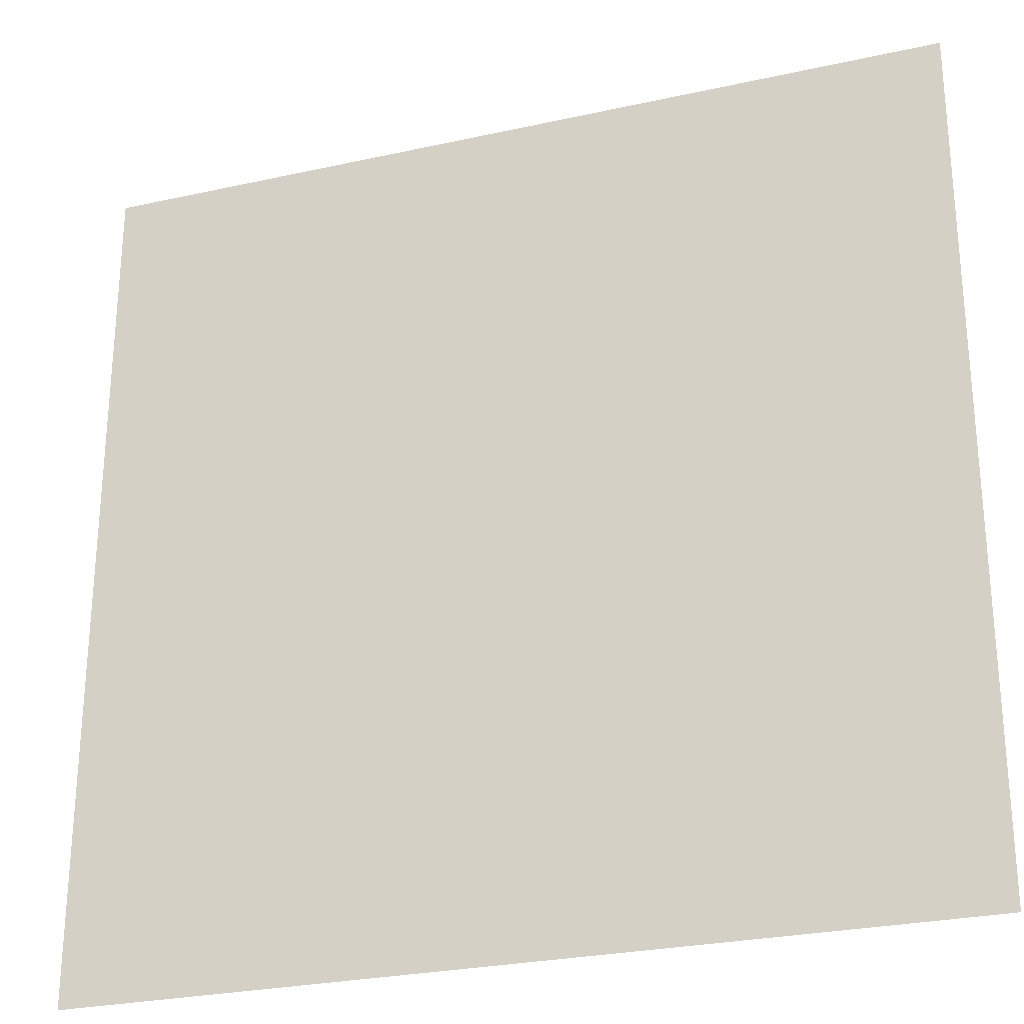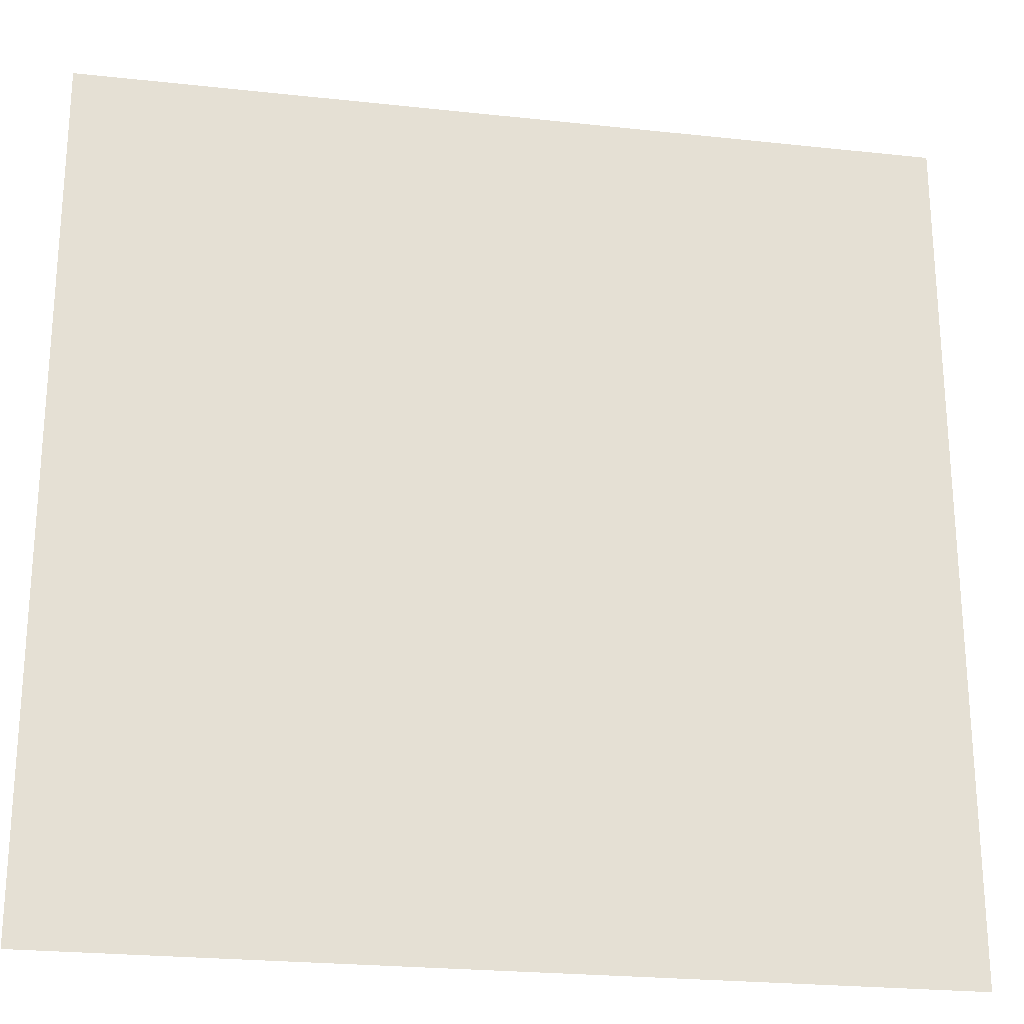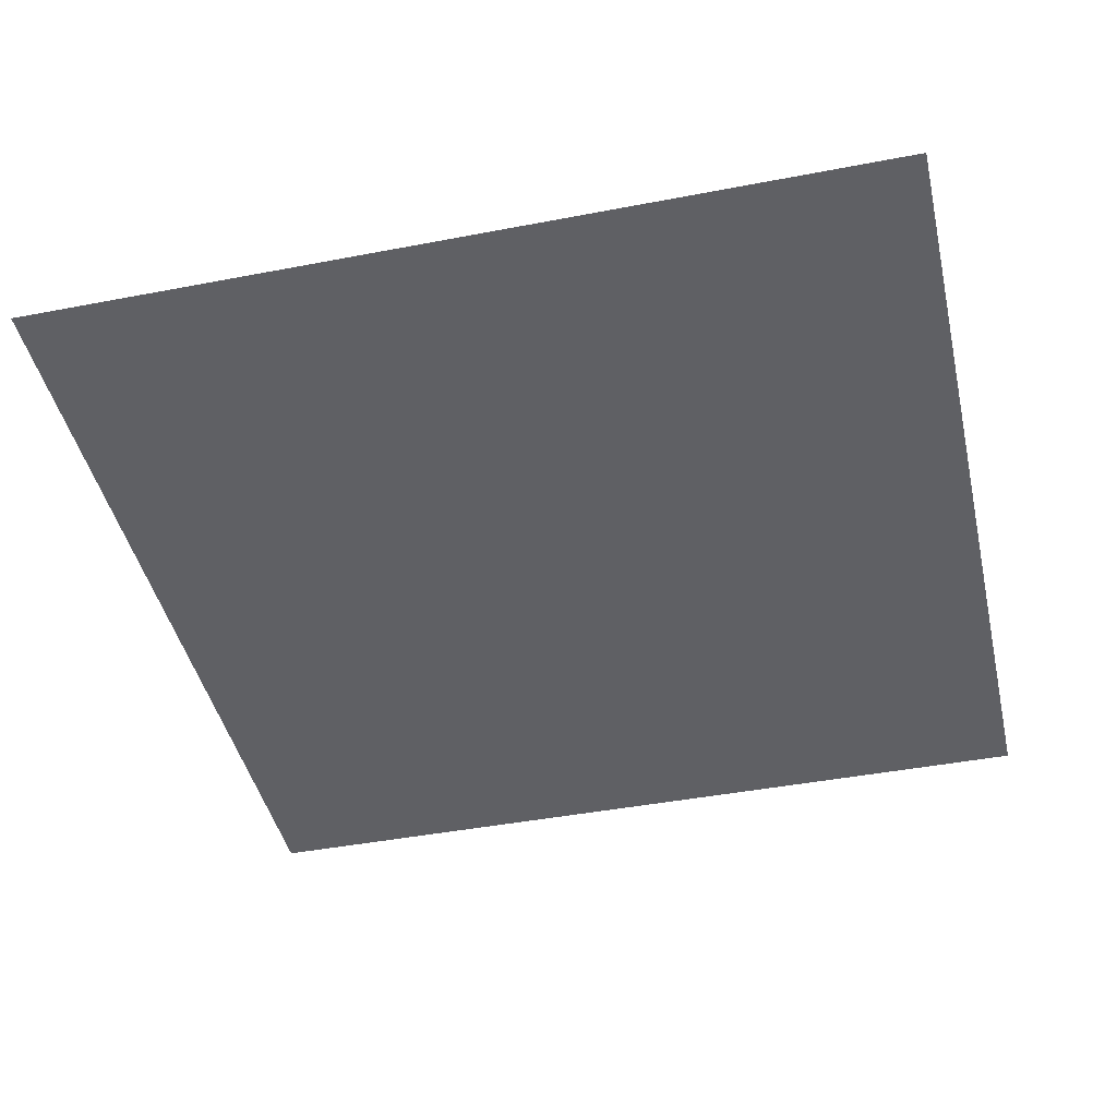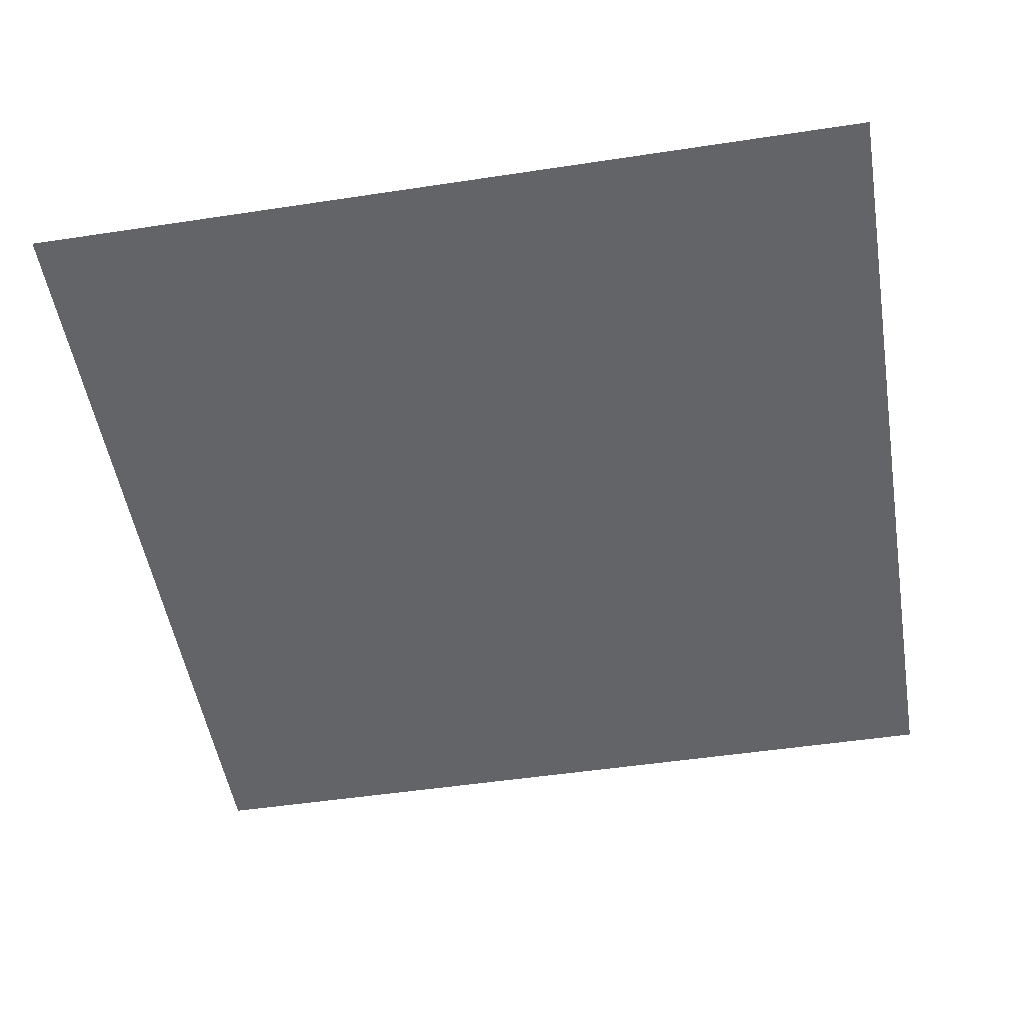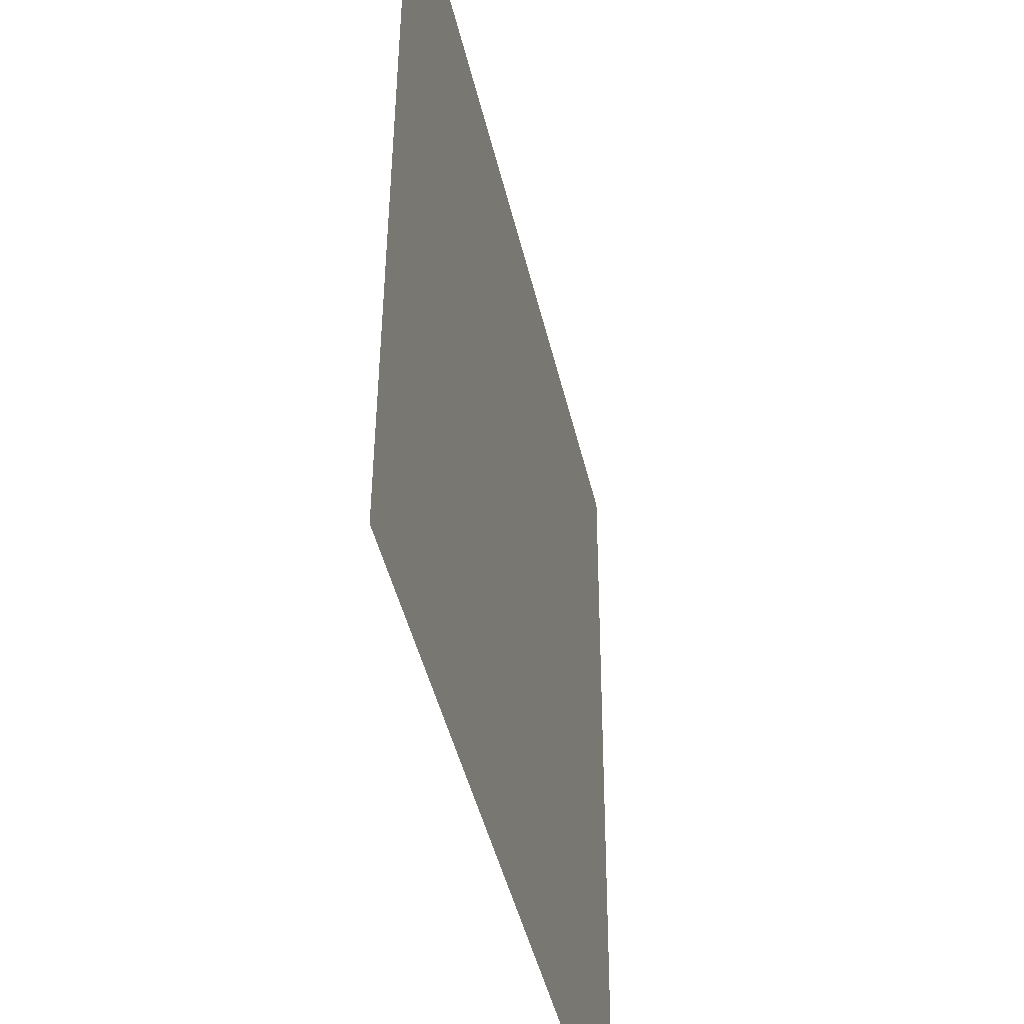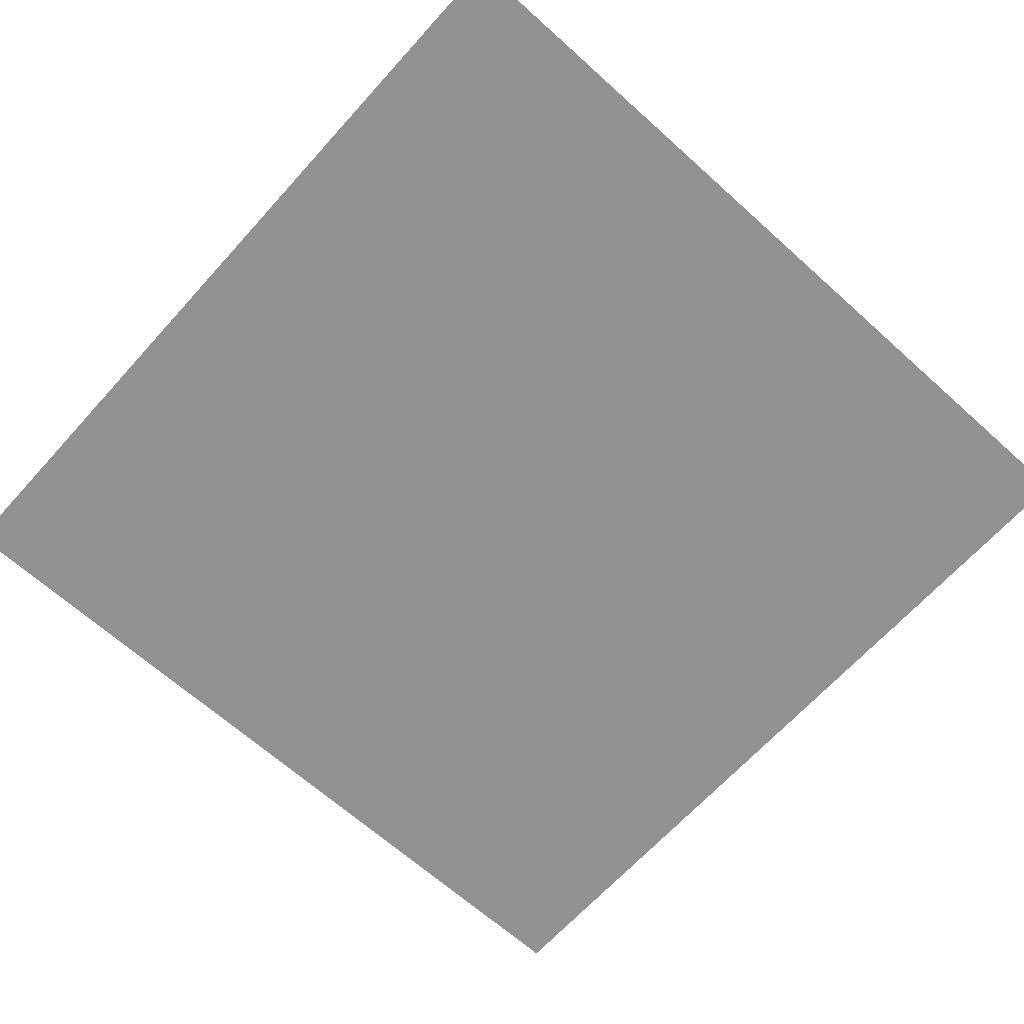
<metadata>
{"format":"obj","ext":"obj","renderer":"f3d","projection":"perspective","resolution":1024,"background":"white","views":[{"elev":-26.9,"azim":-160.9,"up":"+Z"},{"elev":-23.9,"azim":169.7,"up":"+Z"},{"elev":-44.0,"azim":-77.1,"up":"+Y"},{"elev":-51.3,"azim":-80.5,"up":"+Y"},{"elev":-45.0,"azim":-77.1,"up":"+Z"},{"elev":-65.9,"azim":137.9,"up":"+Y"}]}
</metadata>
<code>
o mesh77/mesh77-geometry#mesh77-geometry
v -0.03441 -0.1258 0.2542
v -0.08306 -0.1256 0.2056
v -0.08306 -0.1258 0.2542
v -0.03441 -0.1256 0.2056
f 1 2 3
f 2 1 4
f 3 2 1
f 4 1 2

</code>
